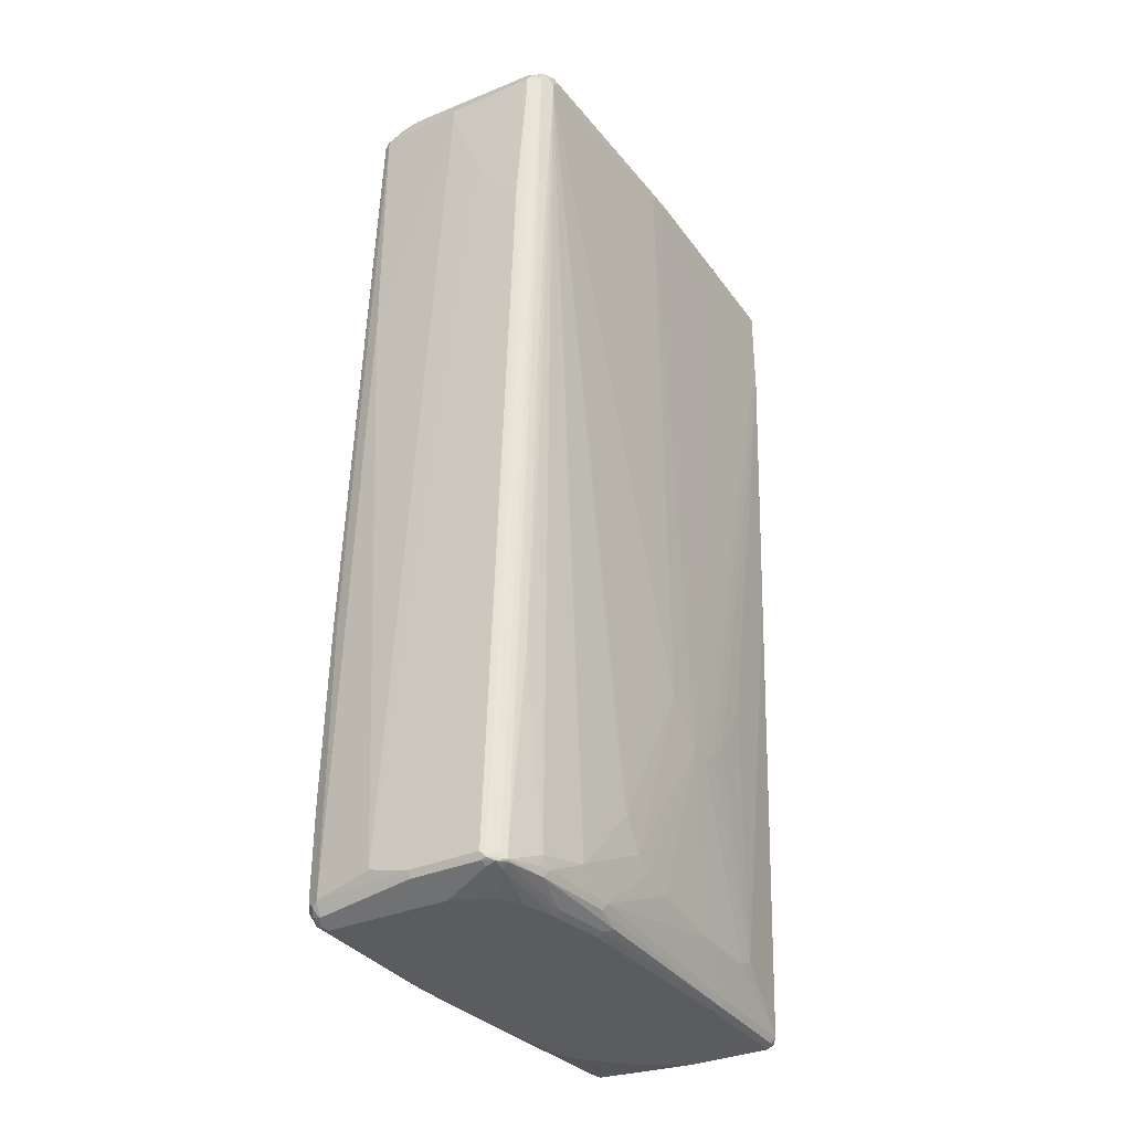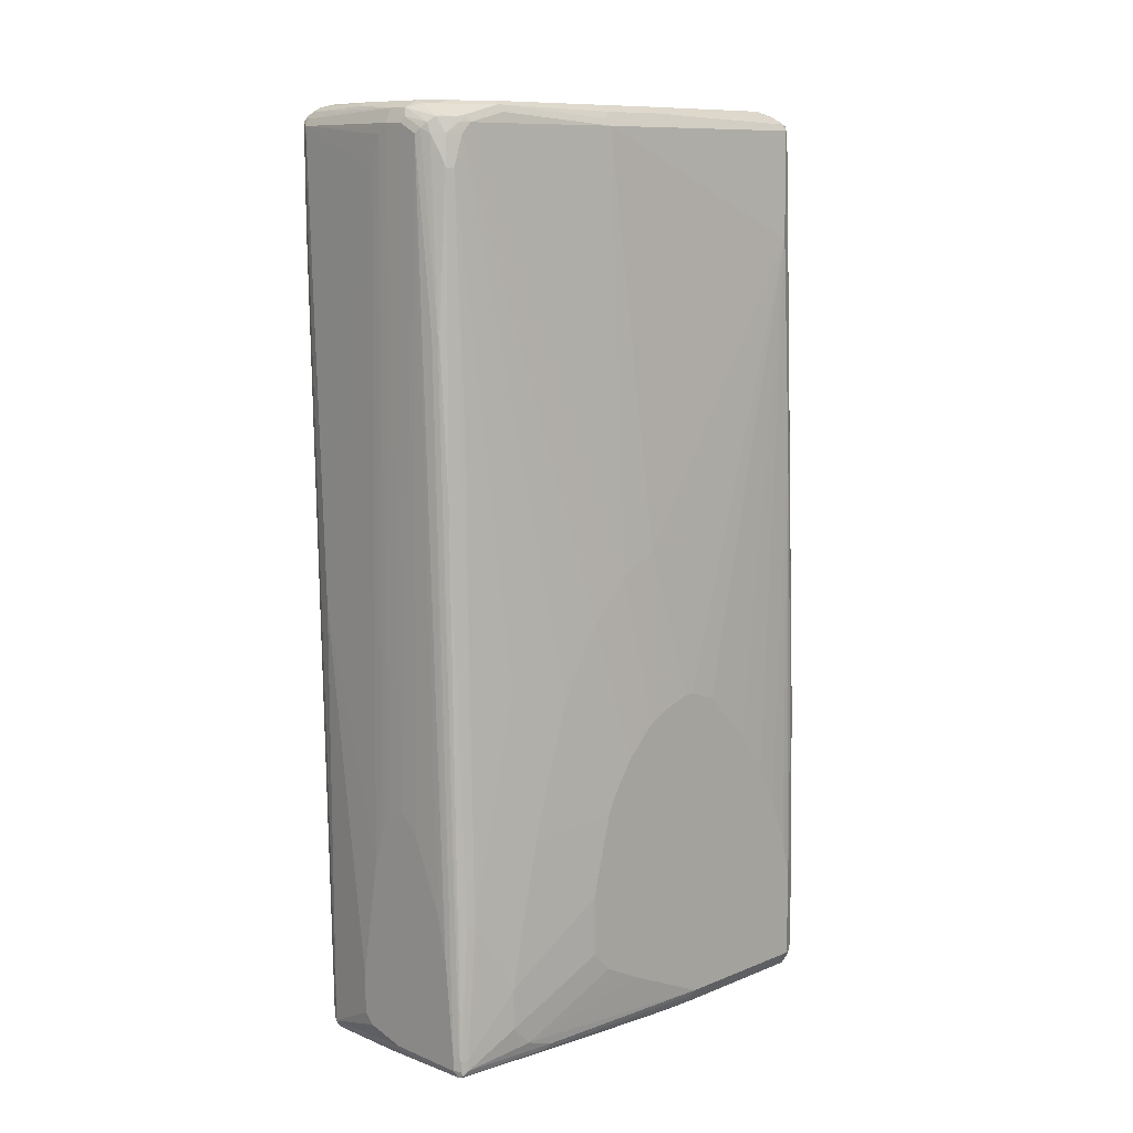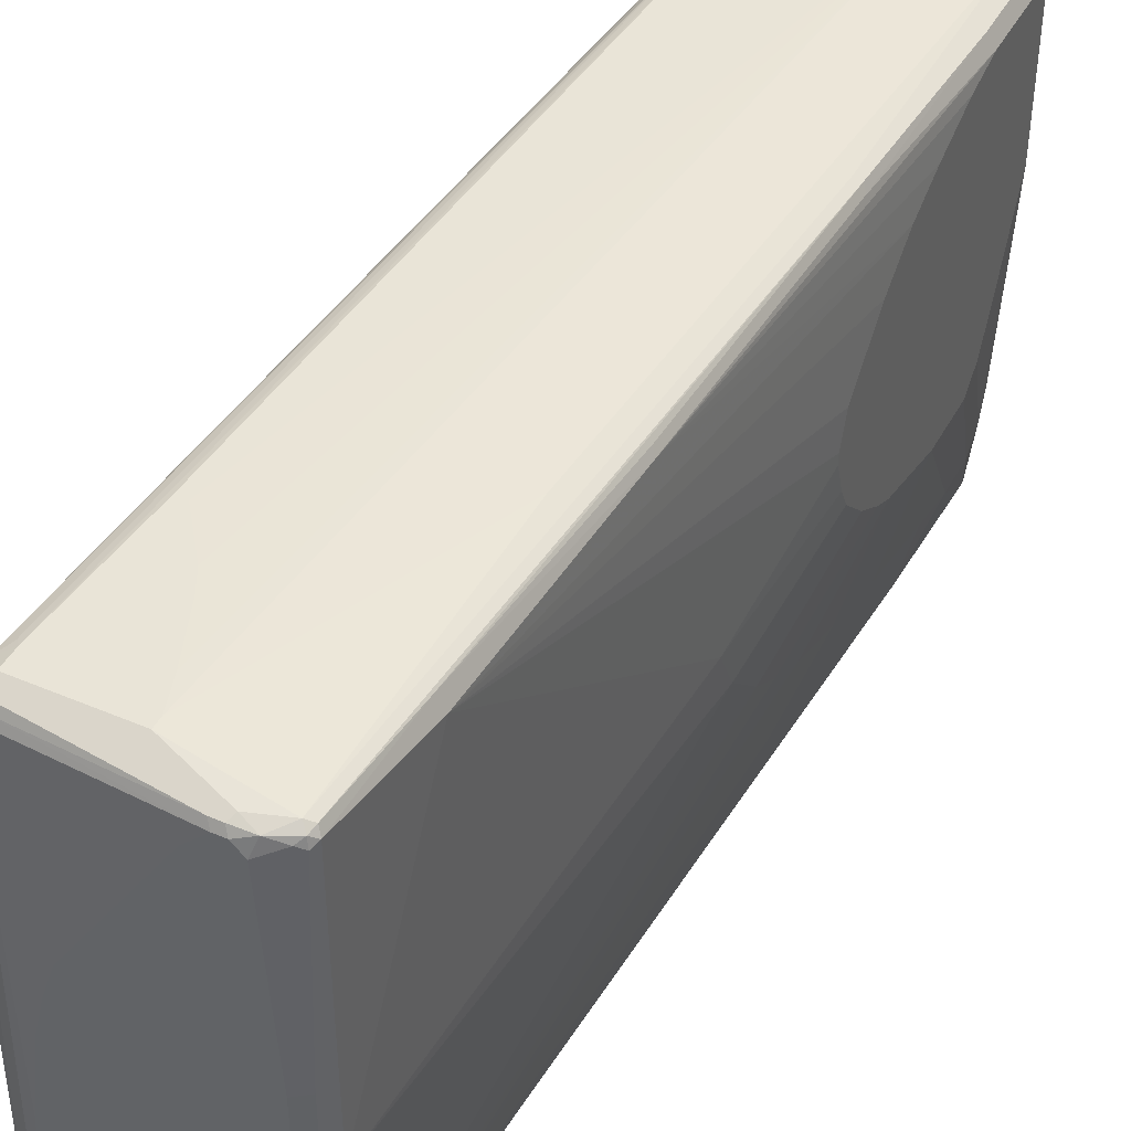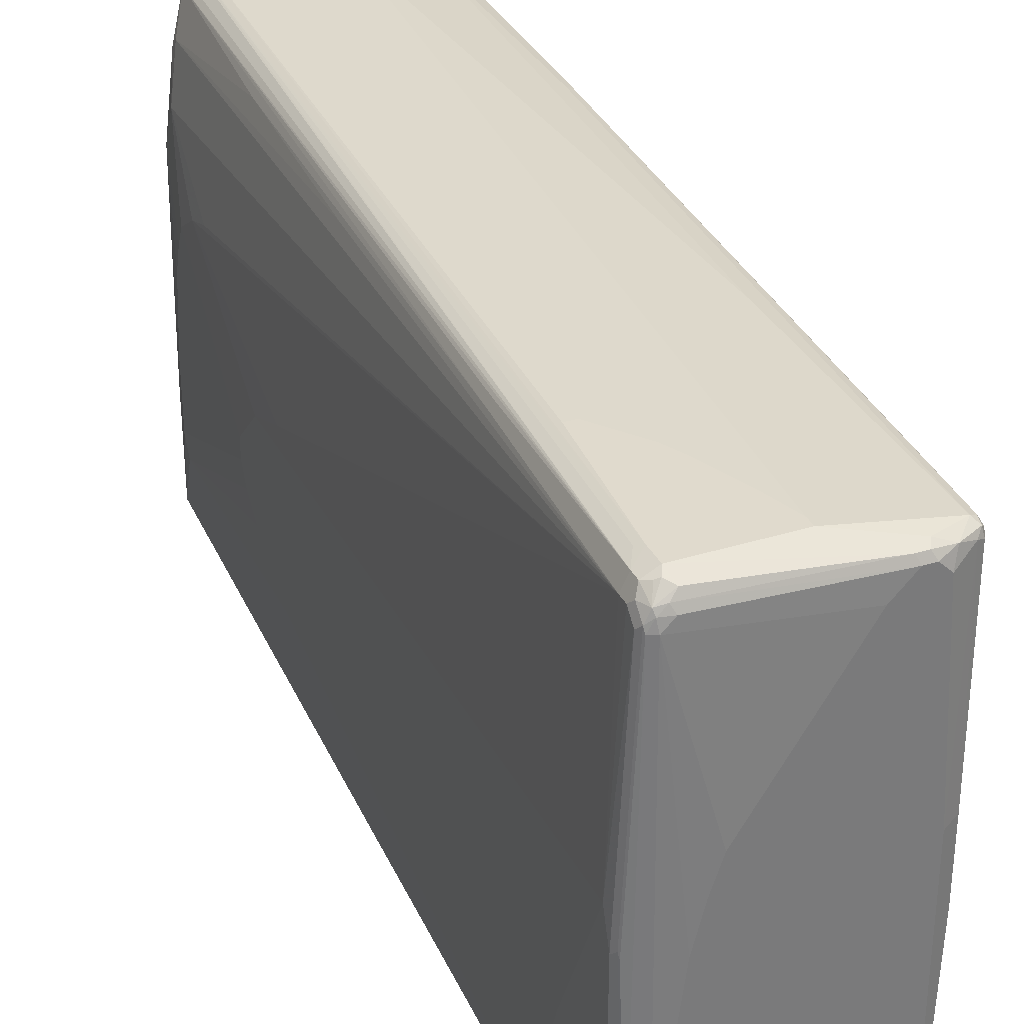
<metadata>
{"format":"obj","ext":"obj","renderer":"f3d","projection":"perspective","resolution":1024,"background":"white","views":[{"elev":-34.1,"azim":-149.6,"up":"+Z"},{"elev":10.6,"azim":45.2,"up":"+Z"},{"elev":43.5,"azim":26.7,"up":"+Y"},{"elev":33.0,"azim":-23.3,"up":"+Y"}]}
</metadata>
<code>
o convex_0
v 0.03765 -0.4711 -0.829
v 0.1884 -0.4711 -0.829
v -0.03765 -0.4711 -0.8102
v -0.1696 -0.4522 -0.8479
v -0.1633 -0.4459 -0.8604
v 0.04393 -0.4648 -0.8416
v 0.201 -0.4648 -0.829
v 0.1884 -0.4711 -0.8102
v 0.1947 -0.4648 -0.8416
v 0.2025 -0.4616 -0.8385
v -0.0565 -0.4711 -0.7914
v -0.1822 -0.4459 -0.8416
v -0.179 -0.4428 -0.8574
v -0.1696 -0.4522 -0.03768
v -0.2261 -0.4334 0.6407
v -0.1696 -0.4334 -0.8669
v -0.01252 -0.4459 -0.8604
v 0.2073 -0.4522 -0.829
v 0.201 -0.4648 -0.8102
v 0.1696 -0.4711 -0.6218
v 0.1978 -0.4663 -0.8009
v 0.1413 -0.4475 0.4804
v 0.1319 -0.4522 0.4711
v -0.0188 -0.4334 -0.8669
v 0.1884 -0.4522 -0.8479
v 0.2214 -0.2732 -0.8385
v 0.201 -0.4522 -0.8416
v -0.0565 -0.4711 -0.716
v -0.1884 -0.4334 -0.8479
v -0.2387 -0.4271 0.6469
v -0.1822 -0.4271 -0.8604
v -0.0188 -0.4711 -0.4899
v -0.0188 -0.4522 0.7537
v -0.2261 -0.4334 0.829
v -0.1696 -0.2261 -0.8669
v 0.2261 -0.2638 -0.829
v 0.2261 -0.3203 -0.8102
v 0.2261 -0.358 -0.7725
v 0.2073 -0.4522 -0.8102
v 0.201 -0.4459 -0.5653
v 0.1822 -0.4459 -0.1884
v 0.1633 -0.4459 0.1884
v 0.1445 -0.4459 0.4711
v 0.1507 -0.4711 -0.5465
v 0.0942 -0.4522 0.8102
v 0.1413 -0.4287 0.7632
v 0.1193 -0.4397 0.8102
v 0.1036 -0.4475 0.8197
v 0.0188 -0.4146 -0.8669
v 0.07535 -0.3769 -0.8669
v 0.0942 -0.358 -0.8669
v 0.1507 -0.3015 -0.8669
v 0.1696 -0.2638 -0.8669
v 0.1884 -0.1319 -0.8669
v 0.2402 0.1036 -0.8385
v 0.2199 -0.2638 -0.8416
v 0.2324 0.113 -0.8541
v 0.2136 -0.1319 -0.8541
v -0.2073 -0.3015 -0.7537
v -0.2073 -0.2638 -0.7725
v -0.1884 -0.2261 -0.8479
v -0.245 -0.4146 0.6407
v -0.2261 -0.4146 0.05651
v -0.2387 -0.4271 0.8353
v -0.1822 -0.2198 -0.8604
v -2.776e-17 -0.4711 -0.4334
v -2.776e-17 -0.4522 0.8102
v 0.0188 -0.4522 0.829
v -0.2261 -0.4271 0.8416
v -0.2355 -0.424 0.8433
v -0.1507 0.1507 -0.8669
v 0.245 0.113 -0.829
v 0.245 -0.05645 -0.7537
v 0.245 -0.1319 -0.716
v 0.245 -0.1695 -0.6783
v 0.2261 -0.358 -0.6972
v 0.2073 -0.4334 -0.5653
v 0.1884 -0.4334 -0.1884
v 0.1445 -0.4271 0.7537
v 0.0942 -0.4711 -0.4144
v 0.0565 -0.4522 0.829
v 0.0565 -0.4711 -0.3768
v 0.1382 -0.4209 0.8102
v 0.1225 -0.4287 0.8385
v 0.113 -0.4404 0.829
v 0.06595 -0.4475 0.8385
v 0.2073 0.05645 -0.8669
v 0.245 0.3957 -0.829
v 0.2324 0.3957 -0.8541
v 0.2199 0.05645 -0.8604
v 0.2167 0.4051 -0.8621
v -0.2261 -0.2638 -0.2637
v -0.2261 -0.1884 -0.3768
v -0.2261 -0.1507 -0.4144
v -0.2261 -0.113 -0.4334
v -0.2073 -0.1319 -0.7725
v -0.1884 0.1884 -0.829
v -0.245 -0.4146 0.829
v -0.245 -0.3957 0.6218
v -0.1633 0.157 -0.8604
v -0.1822 0.1947 -0.8416
v -0.1759 0.1444 -0.8541
v 0.0188 -0.4711 -0.3956
v 0.0188 -0.4397 0.8541
v -0.2073 -0.4209 0.8541
v -0.2387 -0.4146 0.8416
v -0.2261 -0.4146 0.855
v -0.1319 0.2638 -0.8669
v 0.245 -0.1695 -0.5653
v 0.2261 -0.3391 -0.603
v 0.2261 -0.3015 -0.4334
v 0.2073 -0.358 -0.2261
v 0.1696 -0.4146 0.3579
v 0.1507 -0.4146 0.7537
v 0.1507 -0.3957 0.8102
v 0.146 -0.3981 0.829
v 0.1413 -0.4004 0.8385
v 0.1256 -0.4209 0.8416
v 0.07535 -0.4169 0.8621
v 0.0565 -0.4397 0.8541
v 0.2073 0.3957 -0.8669
v 0.2355 0.4051 -0.8433
v 0.2387 0.4082 -0.8353
v 0.2324 0.4209 -0.8227
v 0.245 0.3957 -0.6595
v 0.2261 0.4146 -0.8479
v 0.02825 0.4428 -0.8433
v 0.2073 0.4209 -0.8541
v -0.2261 -0.07535 -0.4334
v -0.2073 0.01882 -0.7537
v -0.1884 0.2638 -0.7914
v -0.1696 0.3391 -0.829
v -0.2073 0.07535 -0.7348
v -0.2402 0.009408 0.8385
v -0.245 0 0.829
v -0.245 -0.1884 0.6972
v -0.1445 0.2701 -0.8604
v -0.1633 0.3454 -0.8416
v -0.157 0.2575 -0.8541
v -0.0848 -0.424 0.8621
v -0.07535 -0.4271 0.8604
v -0.2167 -0.4051 0.8621
v -0.2324 -0.358 0.8541
v -0.1445 0.4209 -0.8416
v -0.1319 0.4146 -0.8479
v -0.113 0.3203 -0.8669
v 0.245 -0.1319 -0.4144
v 0.2261 -0.2638 -0.3014
v 0.2073 -0.3391 -0.1507
v 0.1884 -0.358 0.1695
v 0.2261 -0.245 -0.2449
v 0.1507 -0.3769 0.829
v 0.2261 -0.2261 -0.1884
v 0.2261 -0.1884 -0.113
v 0.2261 -0.1507 -0.05651
v 0.1445 -0.3831 0.8416
v 0.1445 -0.3078 0.8604
v 0.1068 -0.3831 0.8604
v 0.1036 -0.4004 0.8574
v 0.0942 -0.3981 0.8621
v 0.0565 -0.4146 0.8669
v 0.0094 -0.424 0.8621
v -0.0188 0.3957 -0.8669
v 0.2199 0.4271 -0.8353
v 0.2324 0.4209 -0.6532
v 0.245 0.3769 -0.5841
v 0.2261 0.4146 -0.3014
v 0.2073 0.4146 0.2072
v 0.2167 0.424 -0.8433
v -0.113 0.4459 -0.8416
v 0.0188 0.4459 -0.8416
v 0.2073 0.4334 -0.829
v -0.245 0.05645 0.8102
v -0.2261 0 -0.3579
v -0.2073 0.113 -0.716
v -0.1696 0.358 -0.8102
v -0.2073 0.1507 -0.6595
v -0.2073 0.1695 -0.603
v -0.2261 0.4334 0.7914
v -0.1649 0.3604 -0.829
v -0.2324 -0.3391 0.8541
v -0.2387 0 0.8416
v -0.2214 0.424 0.8385
v -0.2261 0.4146 0.829
v -0.146 0.424 -0.8385
v -0.07535 -0.4146 0.8669
v -0.1884 -0.3957 0.8669
v -0.2073 -0.358 0.8669
v -0.2167 -0.3675 0.8621
v -0.1319 0.4357 -0.8433
v -0.113 0.4334 -0.8479
v -0.0942 0.358 -0.8669
v 0.245 -0.113 -0.3768
v 0.1696 -0.05645 0.829
v 0.1507 -0.3015 0.8479
v 0.2261 -0.1319 -0.03768
v 0.2261 -0.07535 0.01884
v 0.245 -0.07535 -0.3202
v 0.157 -0.05017 0.8541
v 0.1319 -0.3015 0.8669
v 0.1633 -0.06281 0.8416
v 0.0942 -0.3769 0.8669
v 0.2199 0.4271 -0.3077
v 0.245 0.3391 -0.4899
v 0.201 0.4271 0.2009
v 0.1759 0.4397 0.6281
v 0.1884 0.4146 0.6218
v 0.245 0.3015 -0.4144
v -0.1225 0.4475 -0.8385
v 0.0188 0.4522 -0.829
v 0.0942 0.4522 -0.8102
v 0.1507 0.4522 0.3391
v 0.2073 0.4334 -0.3014
v -0.2261 0.4334 0.8102
v -0.2261 0.03763 -0.2637
v -0.1884 0.4146 -0.09419
v -0.1696 0.4146 -0.4711
v -0.2136 0.4585 0.7914
v -0.2073 0.4334 0.4144
v -0.2073 -0.3391 0.8669
v -0.2199 0.4146 0.8416
v -0.2096 0.4334 0.8433
v -0.212 0.4428 0.8385
v -0.2214 0.4428 0.8197
v -0.1389 0.4334 -0.829
v -0.201 0.4459 0.4144
v 0.1696 0.4334 0.829
v 0.2261 0 0.05651
v 0.245 -0.01882 -0.2637
v 0.245 0.01882 -0.2449
v 0.157 0.08163 0.8541
v 0.1319 0.07535 0.8669
v 0.1633 0.4459 0.8227
v 0.245 0.07535 -0.2261
v 0.245 0.09417 -0.2261
v 0.245 0.1507 -0.2449
v 0.245 0.1884 -0.2826
v 0.245 0.245 -0.3391
v -0.113 0.4522 -0.829
v -0.1256 0.4459 -0.829
v -0.1978 0.4663 0.7632
v -0.1884 0.4711 0.7725
v -0.1507 0.4711 0.5276
v -0.0942 0.4711 0.603
v -0.07535 0.4711 0.6407
v -0.03765 0.4711 0.7348
v -0.0188 0.4711 0.7914
v 0.1507 0.4522 0.829
v -0.2136 0.4585 0.8102
v -0.2073 0.4146 0.8479
v -0.1884 -0.1507 0.8669
v -0.1947 0.4459 0.8416
v -0.1884 0.4334 0.8479
v -0.1822 0.4585 0.8353
v -0.1947 0.4648 0.8227
v -0.2025 0.4616 0.8197
v 0.1601 0.4428 0.8385
v 0.1633 0.4271 0.8416
v 0.1507 0.4334 0.8479
v 0.113 0.4146 0.8669
v -0.1696 0.4711 0.5276
v -0.1884 0.4711 0.8102
v -0.0188 0.4711 0.8102
v 0.0942 0.4522 0.8479
v 0.1225 0.4428 0.8574
v -0.1696 0 0.8669
v -0.1507 0.07535 0.8669
v -0.1319 0.1319 0.8669
v 0.03765 0.3957 0.8669
v 0.0565 0.4146 0.8669
v 0.07535 0.4334 0.8669
v 0.06906 0.4459 0.8604
v 0.0942 0.4334 0.8669
v 0.08791 0.4459 0.8604
f 1 2 8
f 1 8 20
f 1 20 44
f 1 44 80
f 1 80 82
f 1 82 103
f 1 103 66
f 1 66 32
f 1 32 28
f 1 28 11
f 1 11 3
f 1 3 4
f 1 4 5
f 1 5 6
f 1 6 9
f 1 9 2
f 2 7 19
f 2 19 8
f 2 9 10
f 2 10 7
f 3 11 4
f 4 12 13
f 4 13 5
f 4 11 28
f 4 28 14
f 4 14 34
f 4 34 15
f 4 15 30
f 4 30 12
f 5 13 16
f 5 16 24
f 5 24 17
f 5 17 9
f 5 9 6
f 7 10 18
f 7 18 39
f 7 39 19
f 8 19 21
f 8 21 22
f 8 22 23
f 8 23 20
f 9 17 24
f 9 24 25
f 9 25 10
f 10 26 36
f 10 36 18
f 10 25 27
f 10 27 56
f 10 56 26
f 12 29 13
f 12 30 62
f 12 62 29
f 13 31 16
f 13 29 31
f 14 28 32
f 14 32 33
f 14 33 34
f 15 34 64
f 15 64 30
f 16 31 65
f 16 65 35
f 16 35 71
f 16 71 108
f 16 108 146
f 16 146 192
f 16 192 163
f 16 163 121
f 16 121 87
f 16 87 54
f 16 54 53
f 16 53 52
f 16 52 51
f 16 51 50
f 16 50 49
f 16 49 24
f 18 36 37
f 18 37 38
f 18 38 76
f 18 76 39
f 19 39 77
f 19 77 40
f 19 40 41
f 19 41 42
f 19 42 43
f 19 43 22
f 19 22 21
f 20 23 45
f 20 45 44
f 22 43 46
f 22 46 47
f 22 47 48
f 22 48 23
f 23 48 45
f 24 49 25
f 25 49 50
f 25 50 51
f 25 51 52
f 25 52 53
f 25 53 54
f 25 54 27
f 26 55 72
f 26 72 36
f 26 56 57
f 26 57 55
f 27 54 58
f 27 58 56
f 29 59 60
f 29 60 96
f 29 96 61
f 29 61 65
f 29 65 31
f 29 62 63
f 29 63 59
f 30 64 98
f 30 98 62
f 32 66 67
f 32 67 33
f 33 67 34
f 34 67 68
f 34 68 104
f 34 104 69
f 34 69 70
f 34 70 64
f 35 65 100
f 35 100 71
f 36 72 37
f 37 72 73
f 37 73 74
f 37 74 38
f 38 74 75
f 38 75 109
f 38 109 76
f 39 76 77
f 40 77 78
f 40 78 41
f 41 78 114
f 41 114 79
f 41 79 42
f 42 79 43
f 43 79 46
f 44 45 80
f 45 48 86
f 45 86 81
f 45 81 82
f 45 82 80
f 46 79 83
f 46 83 47
f 47 83 84
f 47 84 85
f 47 85 48
f 48 85 86
f 54 87 58
f 55 88 72
f 55 57 89
f 55 89 88
f 56 58 90
f 56 90 57
f 57 90 87
f 57 87 91
f 57 91 89
f 58 87 90
f 59 92 93
f 59 93 94
f 59 94 95
f 59 95 60
f 59 63 92
f 60 95 129
f 60 129 96
f 61 96 97
f 61 97 101
f 61 101 65
f 62 98 135
f 62 135 173
f 62 173 136
f 62 136 99
f 62 99 94
f 62 94 93
f 62 93 92
f 62 92 63
f 64 70 98
f 65 101 102
f 65 102 100
f 66 103 67
f 67 103 68
f 68 103 82
f 68 82 81
f 68 81 86
f 68 86 104
f 69 104 105
f 69 105 70
f 70 106 98
f 70 105 107
f 70 107 106
f 71 100 137
f 71 137 108
f 72 88 125
f 72 125 166
f 72 166 204
f 72 204 208
f 72 208 238
f 72 238 237
f 72 237 236
f 72 236 235
f 72 235 234
f 72 234 230
f 72 230 229
f 72 229 198
f 72 198 193
f 72 193 147
f 72 147 109
f 72 109 75
f 72 75 74
f 72 74 73
f 76 109 110
f 76 110 77
f 77 110 111
f 77 111 112
f 77 112 113
f 77 113 114
f 77 114 78
f 79 114 83
f 83 115 116
f 83 116 117
f 83 117 84
f 83 114 115
f 84 117 118
f 84 118 119
f 84 119 120
f 84 120 85
f 85 120 86
f 86 120 104
f 87 121 91
f 88 89 122
f 88 122 123
f 88 123 124
f 88 124 165
f 88 165 125
f 89 126 122
f 89 91 126
f 91 121 127
f 91 127 128
f 91 128 126
f 94 99 95
f 95 99 129
f 96 129 130
f 96 130 97
f 97 131 132
f 97 132 138
f 97 138 101
f 97 130 133
f 97 133 131
f 98 106 134
f 98 134 135
f 99 136 129
f 100 102 139
f 100 139 137
f 101 138 102
f 102 138 139
f 104 120 162
f 104 162 140
f 104 140 141
f 104 141 105
f 105 141 140
f 105 140 142
f 105 142 107
f 106 107 143
f 106 143 134
f 107 142 143
f 108 137 144
f 108 144 145
f 108 145 146
f 109 147 111
f 109 111 110
f 111 147 148
f 111 148 149
f 111 149 112
f 112 149 113
f 113 149 114
f 114 149 150
f 114 150 151
f 114 151 153
f 114 153 115
f 115 152 116
f 115 153 154
f 115 154 155
f 115 155 196
f 115 196 152
f 116 152 156
f 116 156 117
f 117 156 118
f 118 156 157
f 118 157 158
f 118 158 159
f 118 159 160
f 118 160 119
f 119 160 161
f 119 161 120
f 120 161 162
f 121 163 127
f 122 126 123
f 123 126 124
f 124 126 164
f 124 164 172
f 124 172 213
f 124 213 203
f 124 203 165
f 125 165 167
f 125 167 168
f 125 168 166
f 126 169 164
f 126 128 169
f 127 163 170
f 127 170 171
f 127 171 128
f 128 171 210
f 128 210 172
f 128 172 169
f 129 136 173
f 129 173 174
f 129 174 175
f 129 175 133
f 129 133 130
f 131 176 132
f 131 133 175
f 131 175 177
f 131 177 178
f 131 178 179
f 131 179 176
f 132 180 138
f 132 176 180
f 134 143 181
f 134 181 182
f 134 182 221
f 134 221 183
f 134 183 184
f 134 184 135
f 135 184 173
f 137 139 138
f 137 138 144
f 138 180 185
f 138 185 144
f 140 162 161
f 140 161 186
f 140 186 142
f 142 186 187
f 142 187 188
f 142 188 220
f 142 220 189
f 142 189 181
f 142 181 143
f 144 185 190
f 144 190 145
f 145 190 191
f 145 191 192
f 145 192 146
f 147 193 154
f 147 154 153
f 147 153 151
f 147 151 148
f 148 151 150
f 148 150 149
f 152 194 195
f 152 195 157
f 152 157 156
f 152 196 197
f 152 197 194
f 154 193 198
f 154 198 155
f 155 198 196
f 157 199 200
f 157 200 202
f 157 202 158
f 157 195 201
f 157 201 199
f 158 202 160
f 158 160 159
f 160 202 161
f 161 202 200
f 161 200 232
f 161 232 260
f 161 260 273
f 161 273 271
f 161 271 270
f 161 270 269
f 161 269 268
f 161 268 267
f 161 267 266
f 161 266 251
f 161 251 220
f 161 220 188
f 161 188 187
f 161 187 186
f 163 192 191
f 163 191 170
f 164 169 172
f 165 203 167
f 166 168 204
f 167 203 205
f 167 205 168
f 168 205 206
f 168 206 207
f 168 207 208
f 168 208 204
f 170 191 190
f 170 190 209
f 170 209 171
f 171 209 210
f 172 210 211
f 172 211 212
f 172 212 248
f 172 248 213
f 173 184 214
f 173 214 179
f 173 179 215
f 173 215 174
f 174 215 177
f 174 177 175
f 176 185 180
f 176 179 216
f 176 216 217
f 176 217 185
f 177 215 179
f 177 179 178
f 179 214 249
f 179 249 218
f 179 218 226
f 179 226 219
f 179 219 217
f 179 217 216
f 181 189 220
f 181 220 221
f 181 221 182
f 183 221 222
f 183 222 223
f 183 223 224
f 183 224 214
f 183 214 184
f 185 225 209
f 185 209 190
f 185 217 219
f 185 219 226
f 185 226 218
f 185 218 225
f 194 207 227
f 194 227 258
f 194 258 231
f 194 231 199
f 194 199 201
f 194 201 195
f 194 197 228
f 194 228 207
f 196 198 229
f 196 229 197
f 197 229 230
f 197 230 228
f 199 231 232
f 199 232 200
f 203 213 248
f 203 248 233
f 203 233 206
f 203 206 205
f 206 233 227
f 206 227 207
f 207 228 234
f 207 234 235
f 207 235 236
f 207 236 237
f 207 237 238
f 207 238 208
f 209 239 210
f 209 225 240
f 209 240 218
f 209 218 241
f 209 241 242
f 209 242 239
f 210 239 261
f 210 261 243
f 210 243 211
f 211 243 244
f 211 244 245
f 211 245 246
f 211 246 247
f 211 247 212
f 212 247 263
f 212 263 248
f 214 224 249
f 218 249 262
f 218 262 242
f 218 242 241
f 218 240 225
f 220 250 221
f 220 251 250
f 221 250 222
f 222 252 223
f 222 250 253
f 222 253 252
f 223 252 254
f 223 254 255
f 223 255 256
f 223 256 249
f 223 249 224
f 227 233 257
f 227 257 258
f 228 230 234
f 231 258 259
f 231 259 232
f 232 259 260
f 233 248 257
f 239 242 261
f 242 262 263
f 242 263 247
f 242 247 246
f 242 246 245
f 242 245 244
f 242 244 243
f 242 243 261
f 248 263 264
f 248 264 265
f 248 265 257
f 249 256 262
f 250 251 266
f 250 266 267
f 250 267 268
f 250 268 269
f 250 269 270
f 250 270 271
f 250 271 253
f 252 253 271
f 252 271 272
f 252 272 254
f 254 262 255
f 254 272 262
f 255 262 256
f 257 265 259
f 257 259 258
f 259 265 260
f 260 265 273
f 262 272 274
f 262 274 263
f 263 274 264
f 264 274 265
f 265 274 273
f 271 273 274
f 271 274 272

</code>
